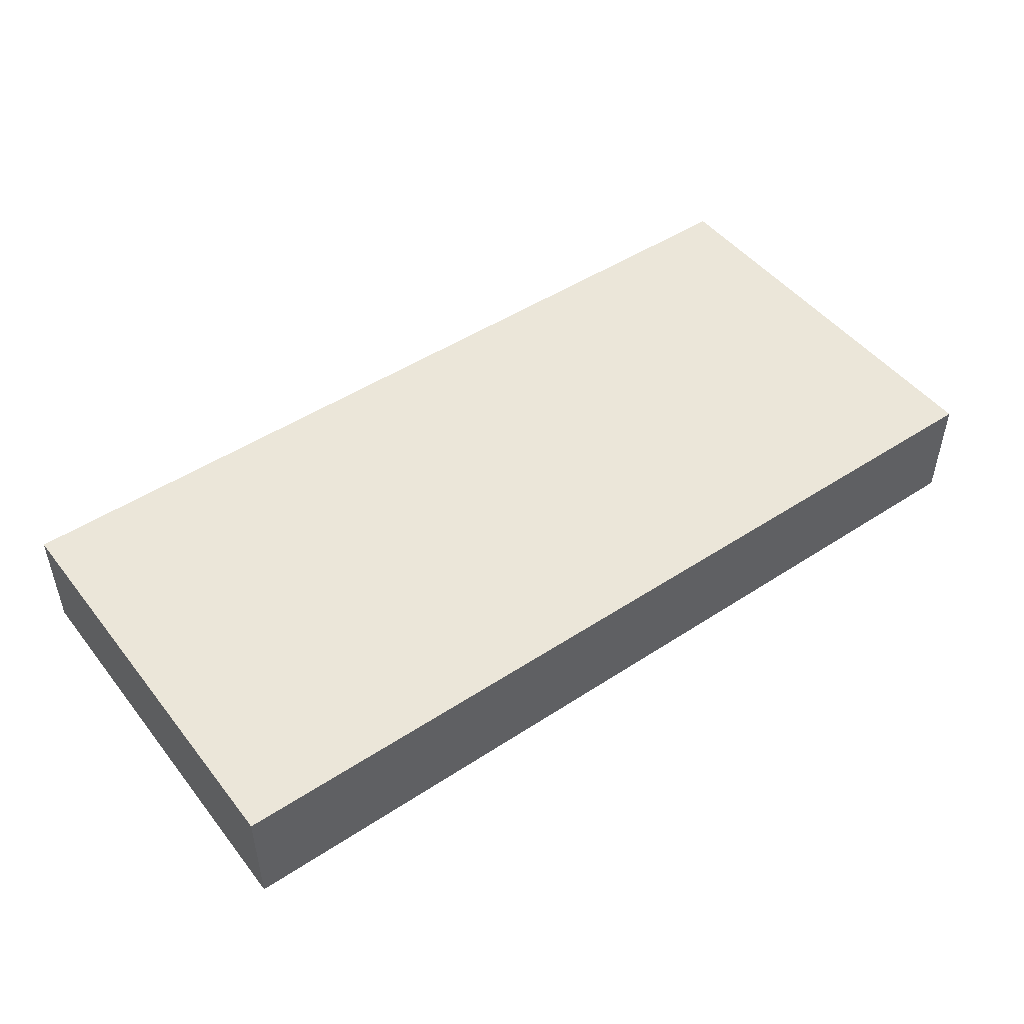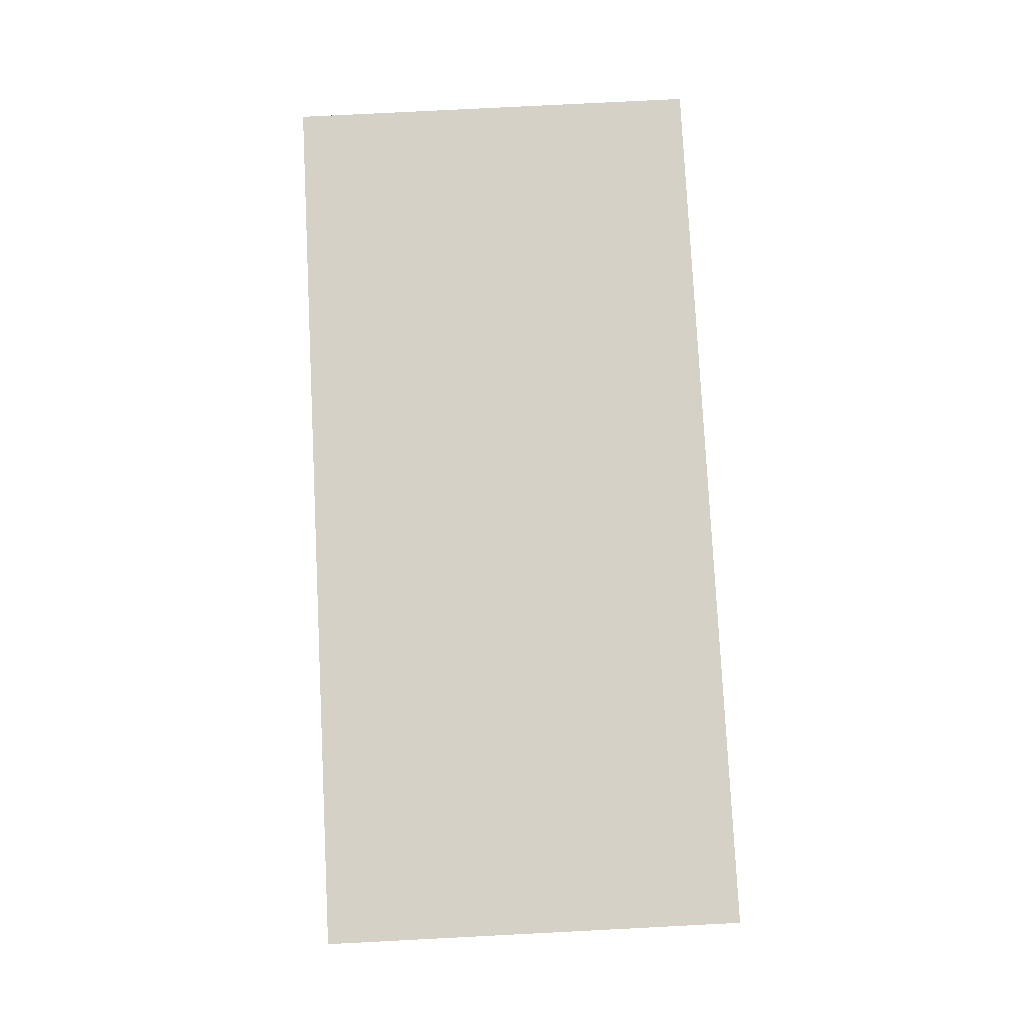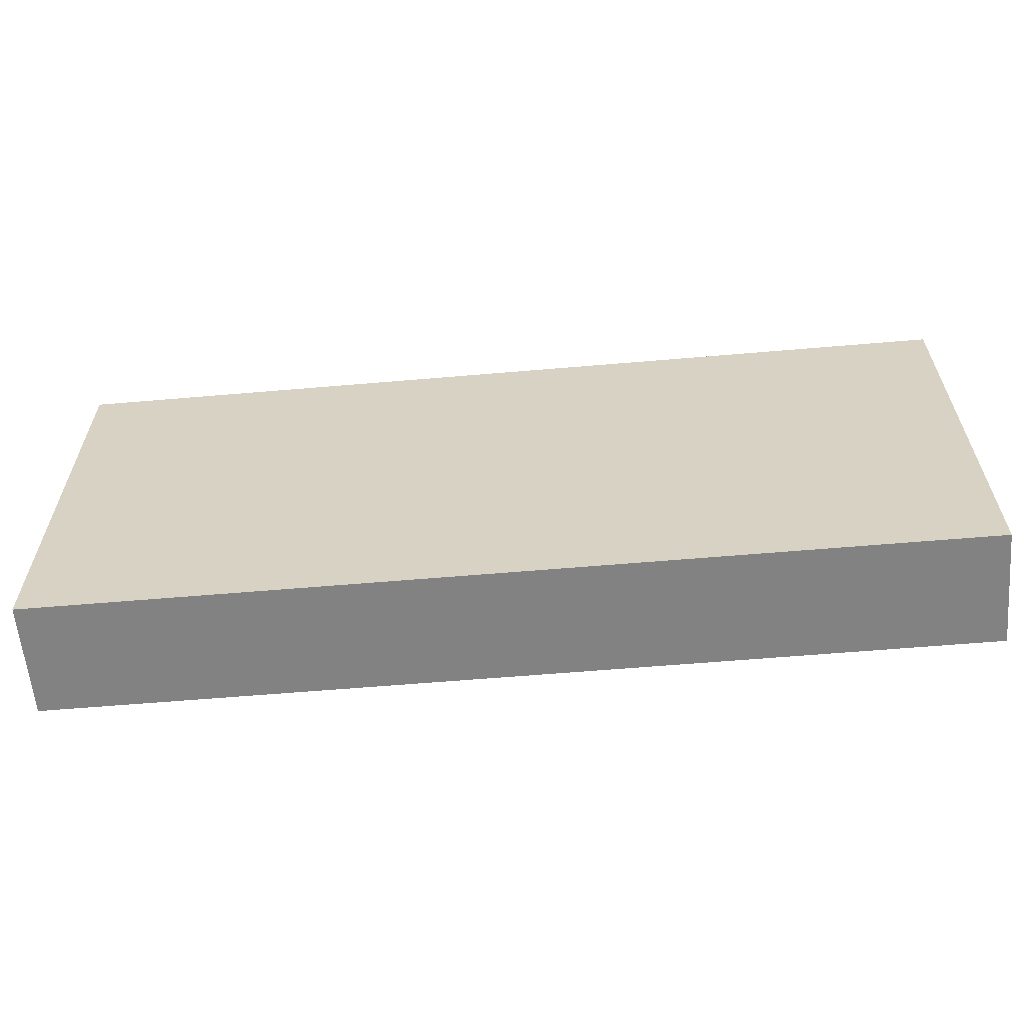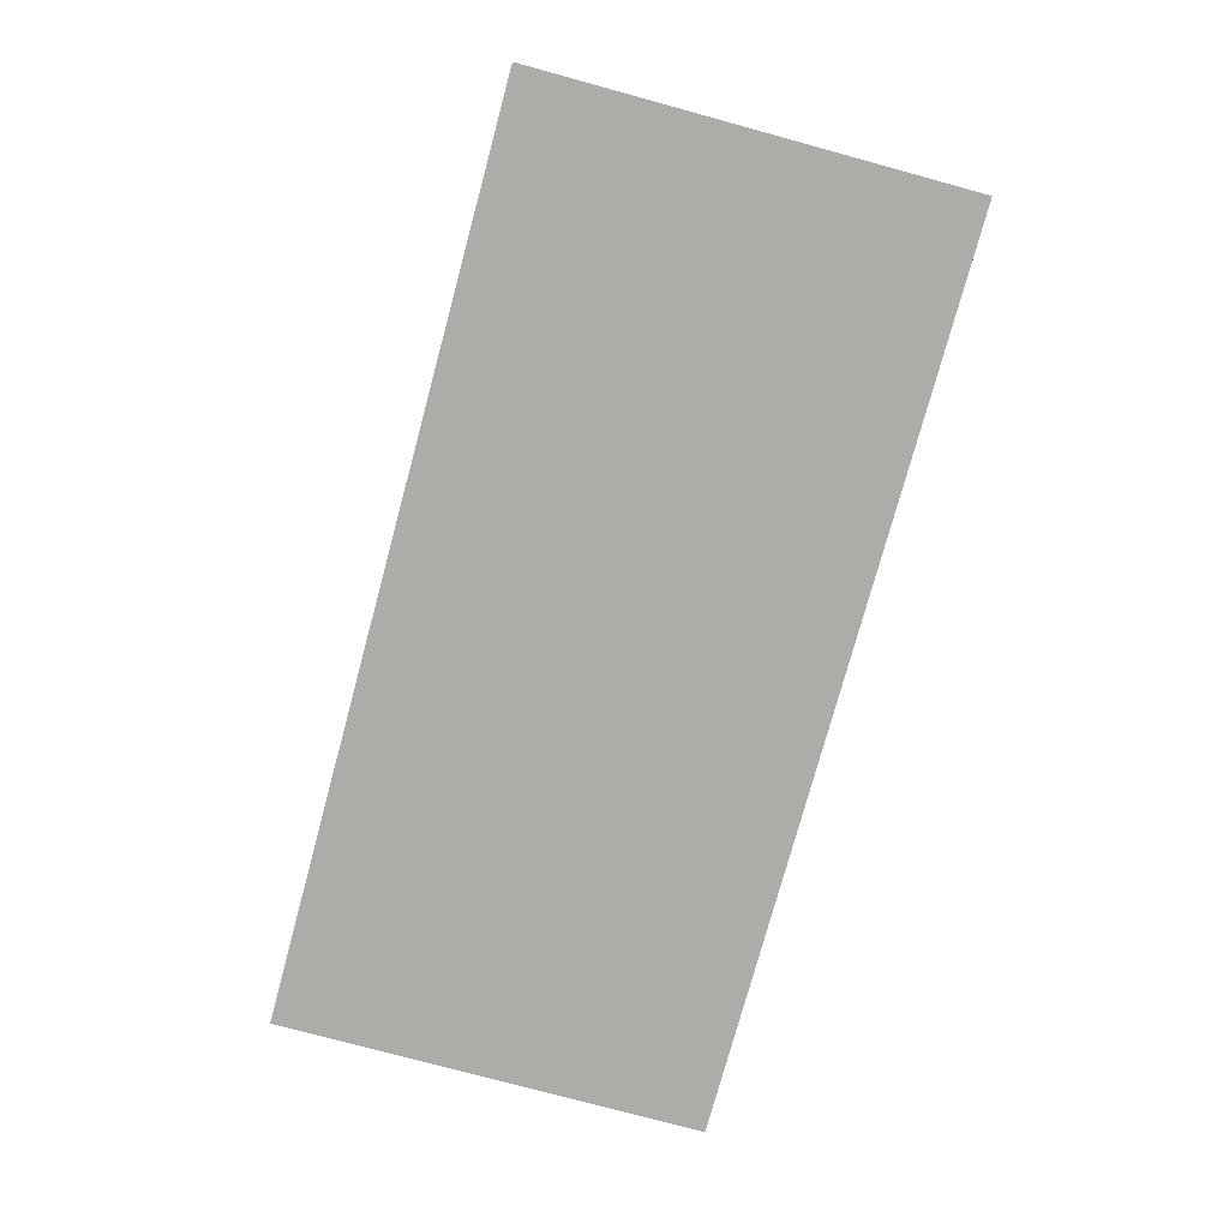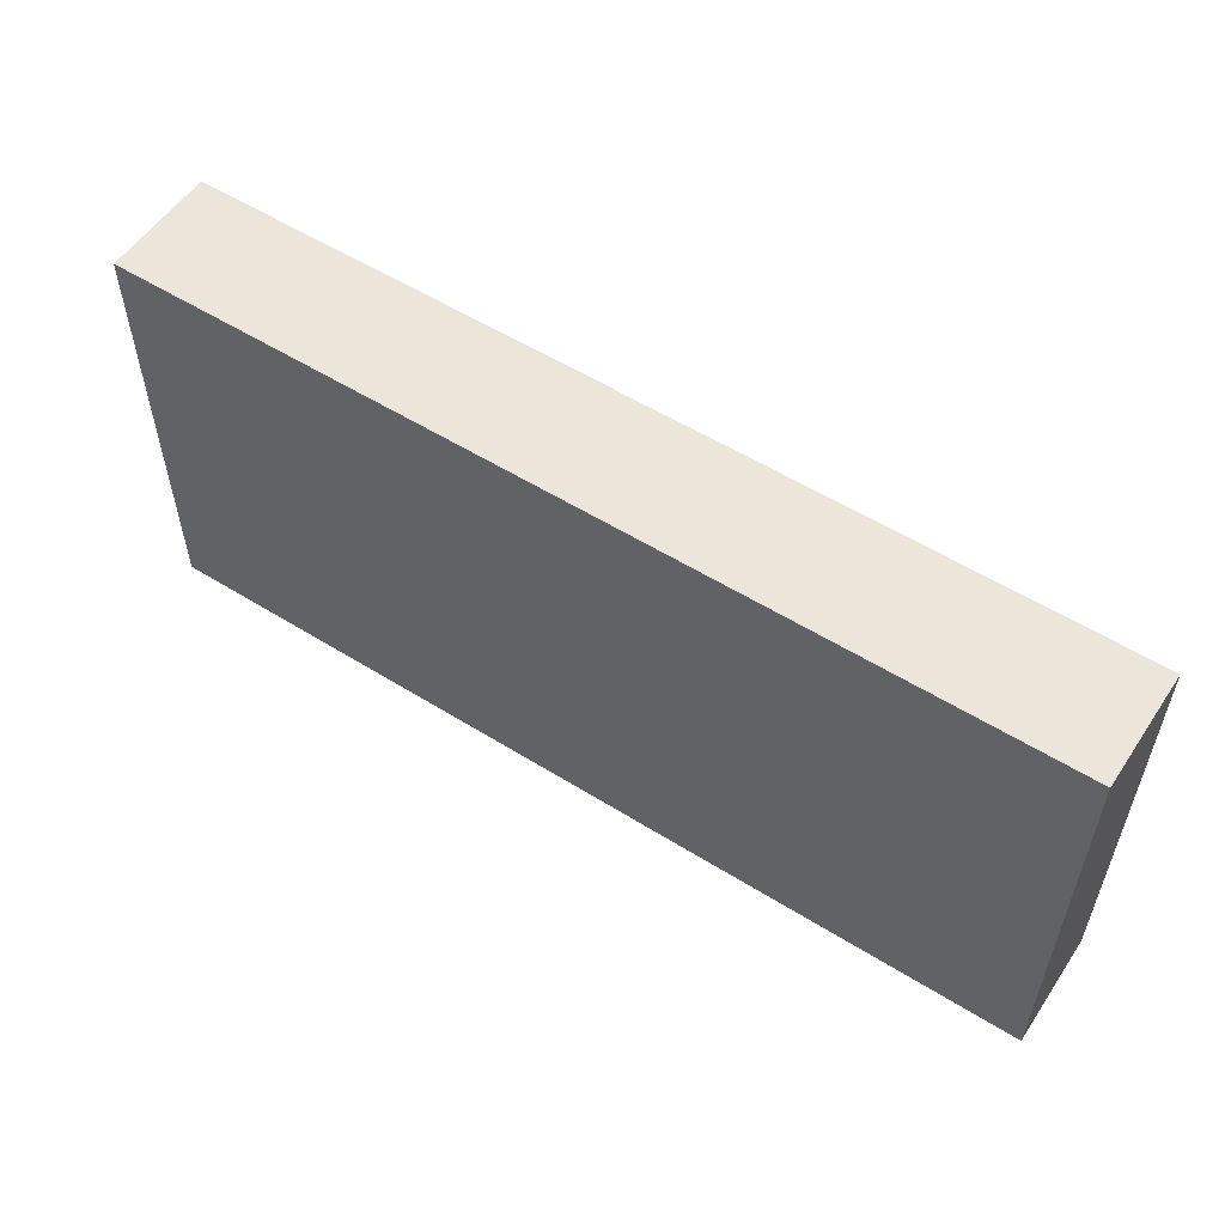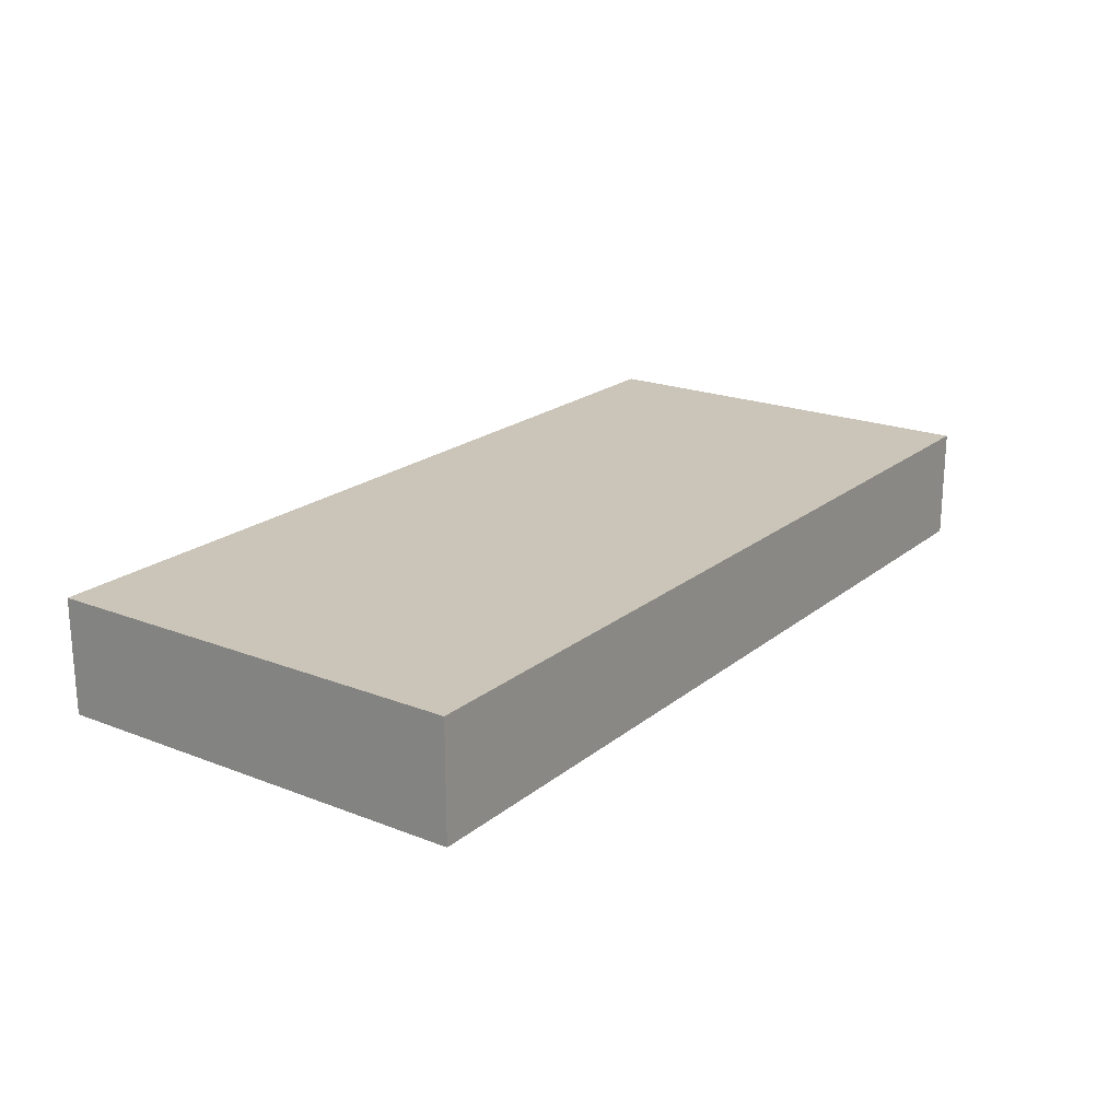
<metadata>
{"format":"obj","ext":"obj","renderer":"f3d","projection":"perspective","resolution":1024,"background":"white","views":[{"elev":48.0,"azim":143.7,"up":"+Y"},{"elev":79.2,"azim":87.1,"up":"+Y"},{"elev":-60.7,"azim":-175.0,"up":"+Z"},{"elev":-76.8,"azim":74.8,"up":"+Y"},{"elev":55.3,"azim":33.3,"up":"+Z"},{"elev":20.5,"azim":125.3,"up":"+Y"}]}
</metadata>
<code>
o
v -16 0.4 -8.6
v -16 0.4 -10.1
v -16 0.7 -8.6
v -16 0.7 -10.1
v -16 0.8 -8.6
v -16 0.8 -10.1
v -12.8 0.4 -8.6
v -12.8 0.4 -10.1
v -12.8 0.7 -8.6
v -12.8 0.7 -8.7
v -12.8 0.7 -10
v -12.8 0.7 -10.1
v -12.8 0.8 -8.6
v -12.8 0.8 -8.7
v -12.8 0.8 -10
v -12.8 0.8 -10.1
v -16 0.4 -8.6
v -16 0.7 -8.6
v -16 0.8 -8.6
v -15.3 0.7 -8.6
v -15.3 0.8 -8.6
v -12.8 0.4 -8.6
v -12.8 0.7 -8.6
v -12.8 0.8 -8.6
v -16 0.4 -10.1
v -16 0.7 -10.1
v -16 0.8 -10.1
v -15.3 0.7 -10.1
v -15.3 0.8 -10.1
v -12.8 0.4 -10.1
v -12.8 0.7 -10.1
v -12.8 0.8 -10.1
v -16 0.4 -8.6
v -12.8 0.4 -8.6
v -16 0.4 -10.1
v -12.8 0.4 -10.1
v -16 0.8 -8.6
v -15.3 0.8 -8.6
v -12.8 0.8 -8.6
v -15.7 0.8 -8.7
v -15.3 0.8 -8.7
v -15.2 0.8 -8.7
v -12.8 0.8 -8.7
v -15.8 0.8 -8.8
v -15.7 0.8 -8.8
v -15.6 0.8 -8.8
v -15.2 0.8 -8.8
v -15.1 0.8 -8.8
v -14.8 0.8 -8.8
v -15.9 0.8 -8.9
v -15.8 0.8 -8.9
v -15.7 0.8 -8.9
v -15.6 0.8 -8.9
v -15.2 0.8 -8.9
v -15.1 0.8 -8.9
v -15 0.8 -8.9
v -14.8 0.8 -8.9
v -13.9 0.8 -8.9
v -15.8 0.8 -9
v -15.7 0.8 -9
v -15.3 0.8 -9
v -15.2 0.8 -9
v -15.1 0.8 -9
v -15 0.8 -9
v -14.8 0.8 -9
v -13.9 0.8 -9
v -15.8 0.8 -9.1
v -15.6 0.8 -9.1
v -15.9 0.8 -9.2
v -15.8 0.8 -9.2
v -15.6 0.8 -9.2
v -15.5 0.8 -9.2
v -15.3 0.8 -9.2
v -15.2 0.8 -9.2
v -15.1 0.8 -9.2
v -15 0.8 -9.2
v -15.8 0.8 -9.3
v -15.6 0.8 -9.3
v -15.5 0.8 -9.3
v -15.4 0.8 -9.3
v -15.2 0.8 -9.3
v -15 0.8 -9.3
v -15.7 0.8 -9.5
v -15.6 0.8 -9.5
v -15.5 0.8 -9.5
v -15.4 0.8 -9.5
v -14.9 0.8 -9.5
v -14.4 0.8 -9.5
v -15.8 0.8 -9.6
v -15.7 0.8 -9.6
v -14.9 0.8 -9.6
v -14.4 0.8 -9.6
v -13.5 0.8 -9.6
v -15.8 0.8 -9.7
v -15.7 0.8 -9.7
v -15.5 0.8 -9.7
v -15.4 0.8 -9.7
v -14.4 0.8 -9.7
v -13.5 0.8 -9.7
v -15.7 0.8 -9.8
v -15.6 0.8 -9.8
v -15.4 0.8 -9.8
v -15.3 0.8 -9.8
v -15.6 0.8 -9.9
v -15.5 0.8 -9.9
v -15.3 0.8 -9.9
v -15.2 0.8 -9.9
v -15.5 0.8 -10
v -15.3 0.8 -10
v -15.2 0.8 -10
v -12.8 0.8 -10
v -16 0.8 -10.1
v -15.3 0.8 -10.1
v -12.8 0.8 -10.1
f 3 2 1
f 4 2 3
f 5 4 3
f 6 4 5
f 7 8 9
f 9 8 10
f 10 8 11
f 11 8 12
f 9 10 13
f 10 11 14
f 13 10 14
f 11 12 15
f 14 11 15
f 15 12 16
f 20 18 17
f 20 19 18
f 21 19 20
f 22 20 17
f 23 21 20
f 23 20 22
f 24 21 23
f 25 26 28
f 26 27 28
f 28 27 29
f 25 28 30
f 28 29 31
f 30 28 31
f 31 29 32
f 35 34 33
f 36 34 35
f 37 38 40
f 38 39 41
f 40 38 41
f 41 39 42
f 42 39 43
f 37 40 44
f 40 41 45
f 44 40 45
f 41 42 45
f 45 42 46
f 42 43 47
f 46 42 47
f 47 43 48
f 48 43 49
f 37 44 50
f 45 46 51
f 50 44 51
f 44 45 51
f 51 46 52
f 46 47 53
f 52 46 53
f 47 48 53
f 53 48 54
f 48 49 55
f 54 48 55
f 55 49 56
f 49 43 57
f 56 49 57
f 57 43 58
f 51 52 59
f 50 51 59
f 53 54 60
f 59 52 60
f 52 53 60
f 60 54 61
f 55 56 62
f 61 54 62
f 54 55 62
f 62 56 63
f 56 57 64
f 63 56 64
f 57 58 65
f 64 57 65
f 58 43 66
f 65 58 66
f 60 61 67
f 50 59 67
f 59 60 67
f 67 61 68
f 37 50 69
f 50 67 69
f 67 68 69
f 69 68 70
f 68 61 71
f 70 68 71
f 71 61 72
f 62 63 73
f 72 61 73
f 61 62 73
f 73 63 74
f 65 66 75
f 74 63 75
f 64 65 75
f 63 64 75
f 75 66 76
f 69 70 77
f 71 72 77
f 70 71 77
f 77 72 78
f 73 74 79
f 78 72 79
f 72 73 79
f 79 74 80
f 75 76 81
f 80 74 81
f 74 75 81
f 76 66 82
f 81 76 82
f 77 78 83
f 79 80 84
f 83 78 84
f 78 79 84
f 84 80 85
f 80 81 86
f 85 80 86
f 81 82 86
f 82 66 87
f 86 82 87
f 87 66 88
f 69 77 89
f 77 83 89
f 84 85 90
f 89 83 90
f 83 84 90
f 85 86 91
f 87 88 91
f 86 87 91
f 88 66 92
f 91 88 92
f 66 43 93
f 92 66 93
f 69 89 94
f 89 90 94
f 90 85 95
f 94 90 95
f 91 92 96
f 95 85 96
f 85 91 96
f 96 92 97
f 92 93 98
f 97 92 98
f 93 43 99
f 98 93 99
f 94 95 100
f 96 97 100
f 95 96 100
f 100 97 101
f 97 98 102
f 101 97 102
f 98 99 102
f 102 99 103
f 100 101 104
f 101 102 104
f 102 103 104
f 104 103 105
f 103 99 106
f 105 103 106
f 106 99 107
f 104 105 108
f 105 106 108
f 106 107 108
f 108 107 109
f 107 99 110
f 109 107 110
f 99 43 111
f 110 99 111
f 108 109 112
f 69 94 112
f 94 100 112
f 104 108 112
f 100 104 112
f 37 69 112
f 109 110 113
f 112 109 113
f 110 111 113
f 113 111 114

</code>
